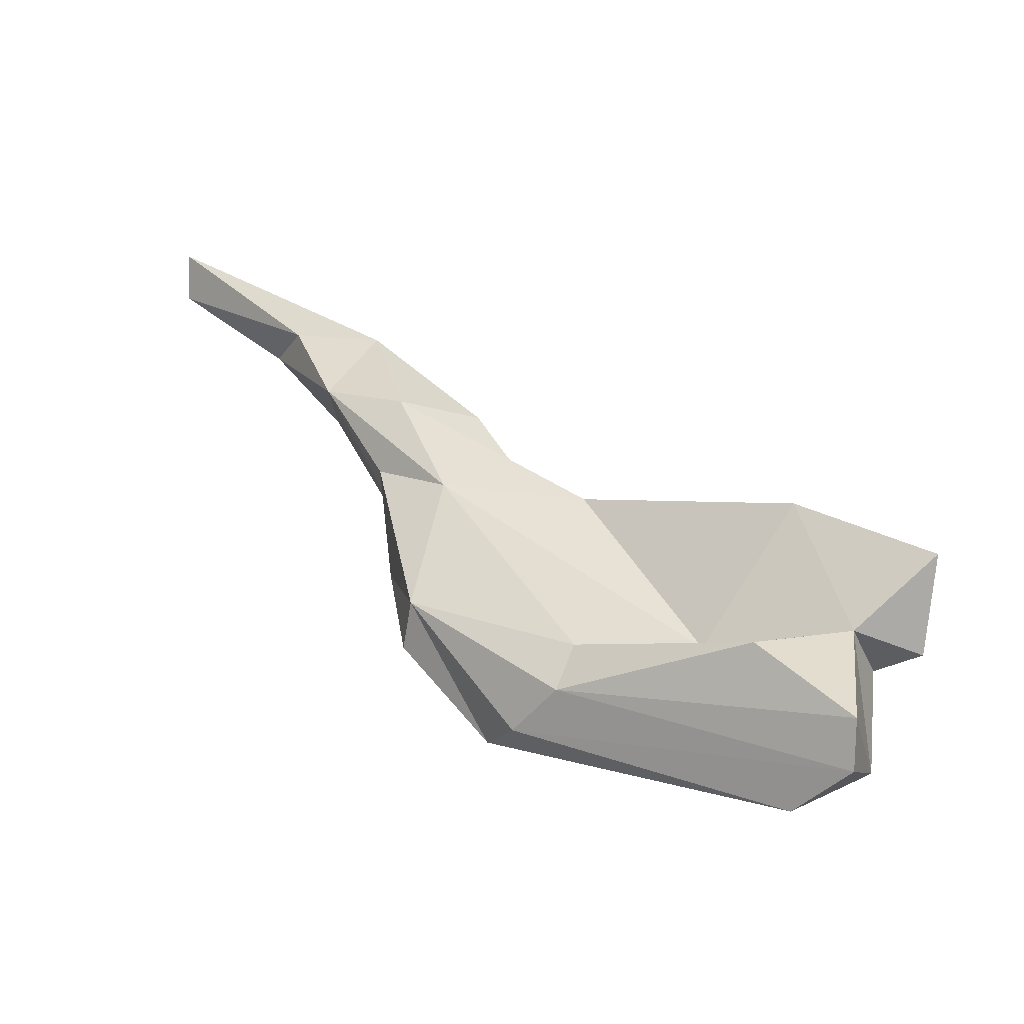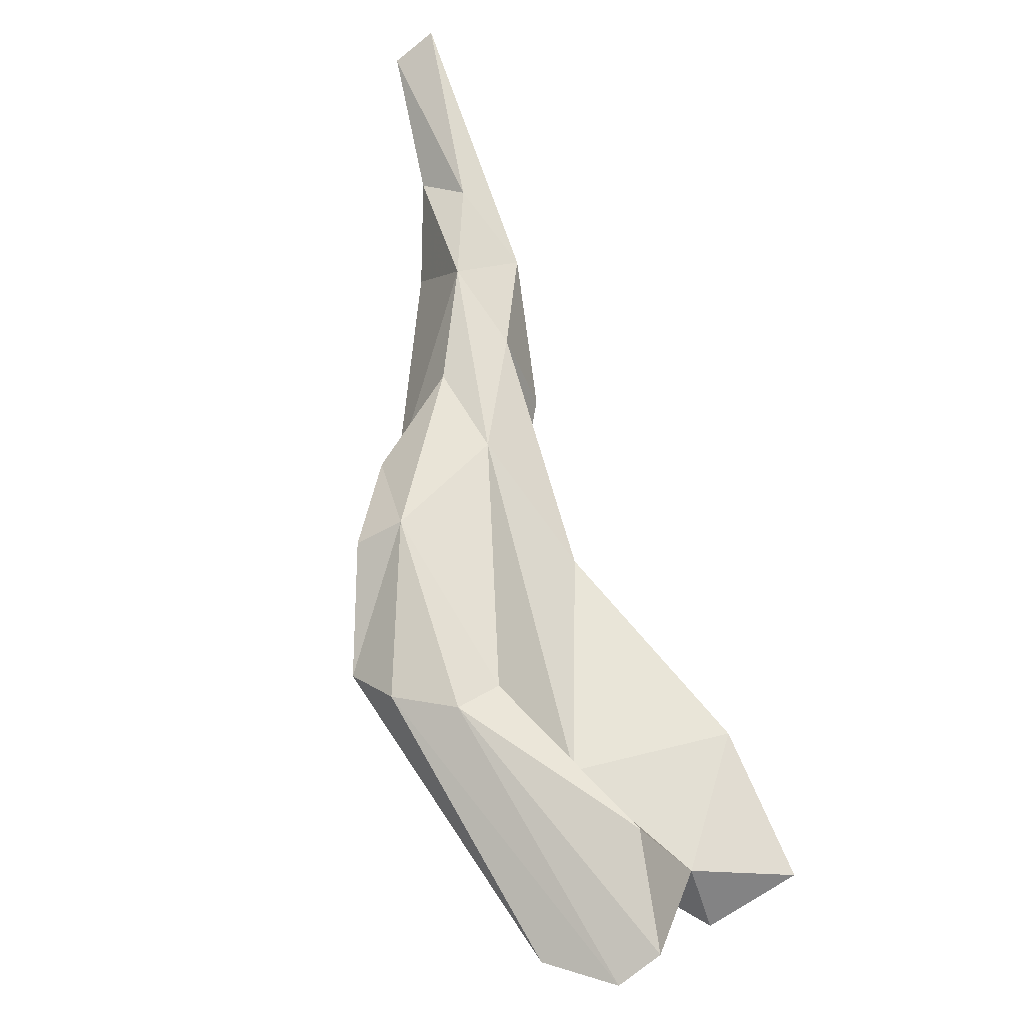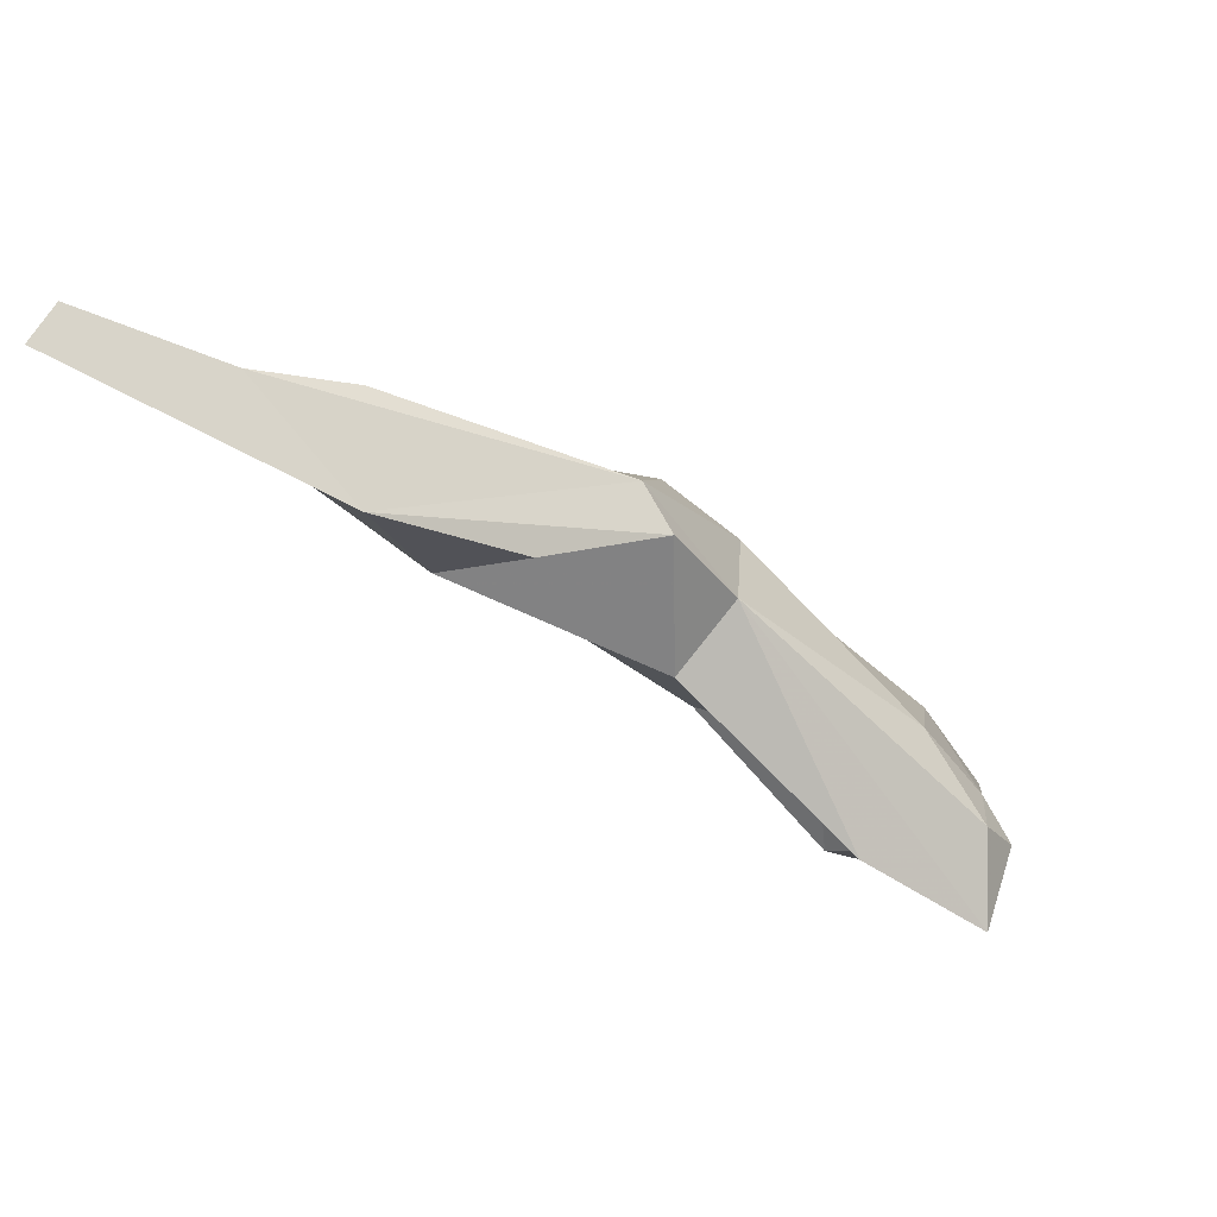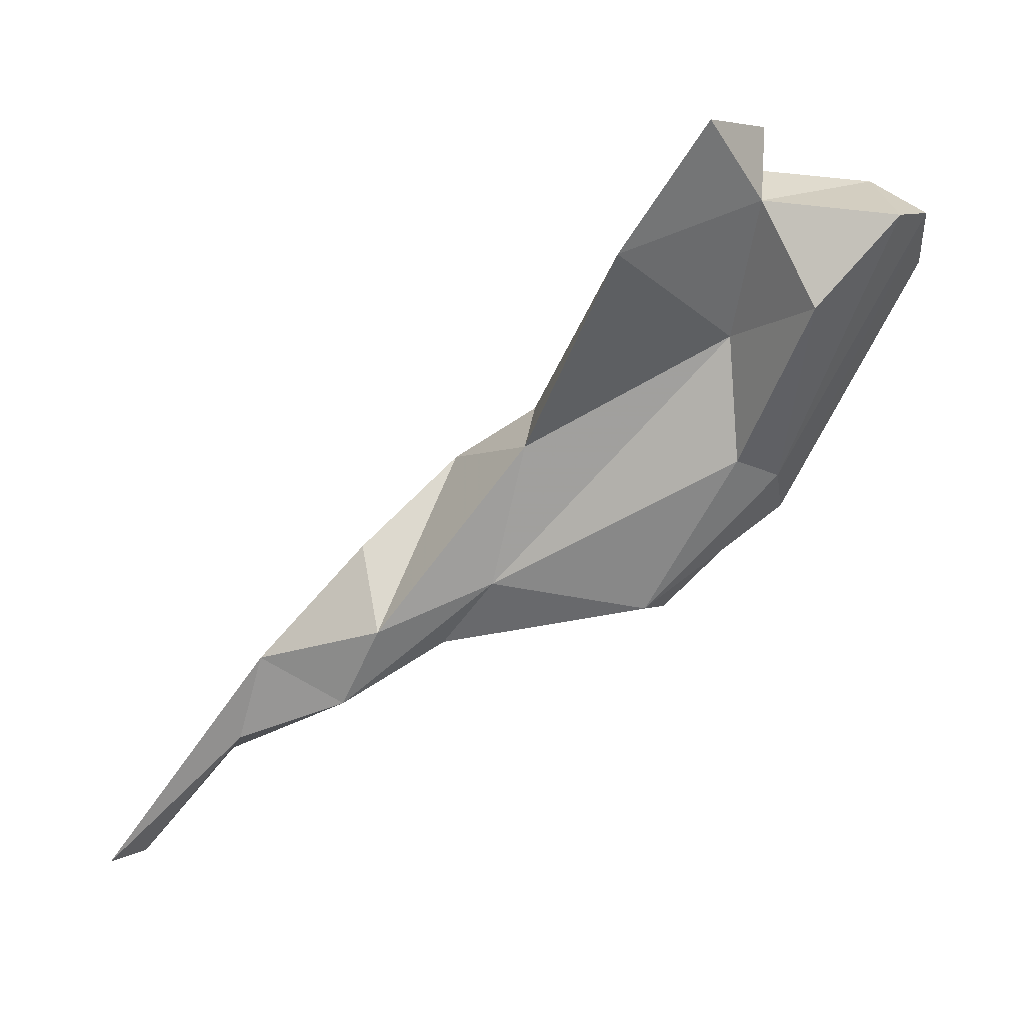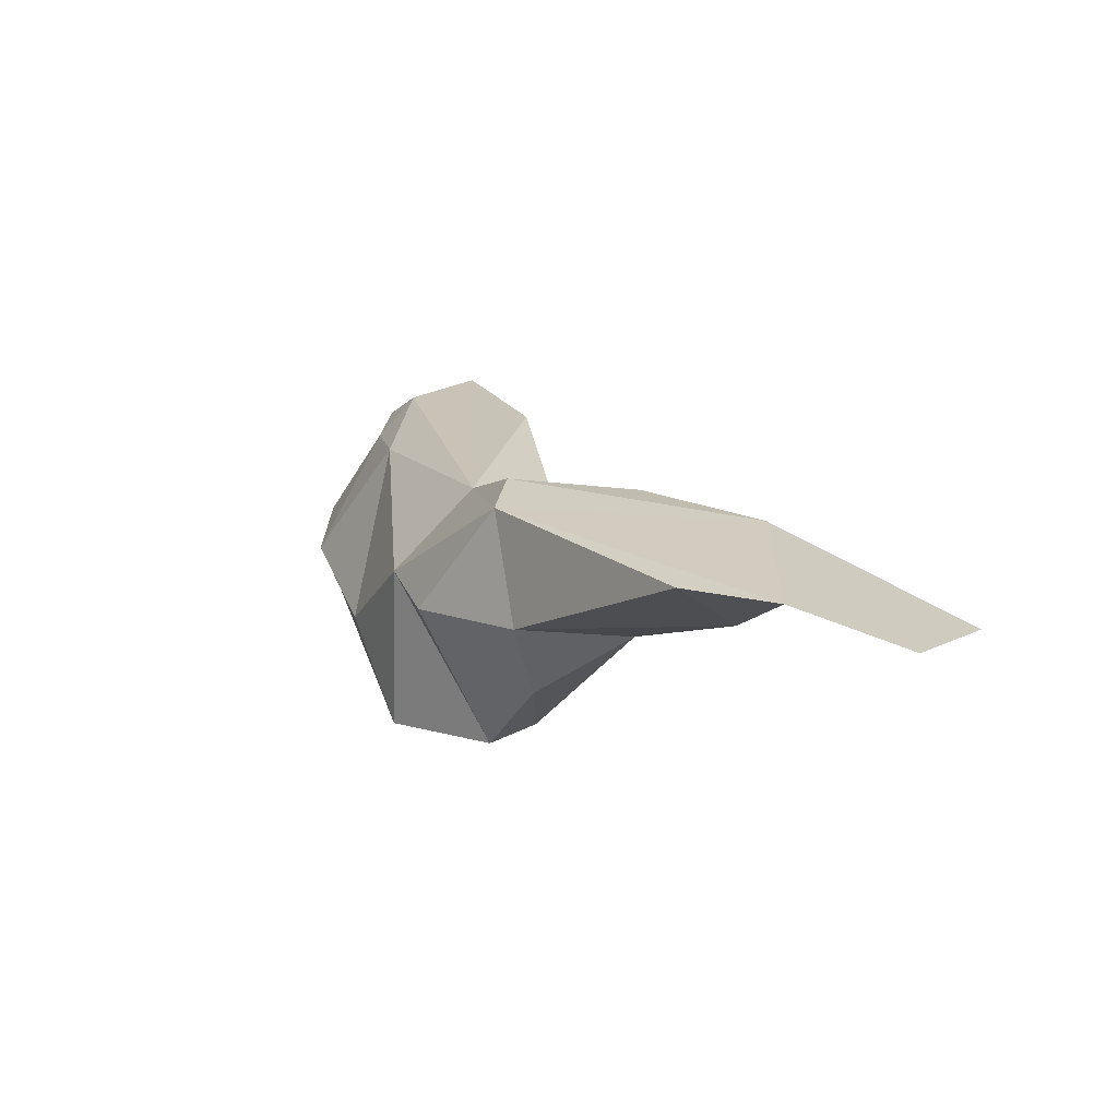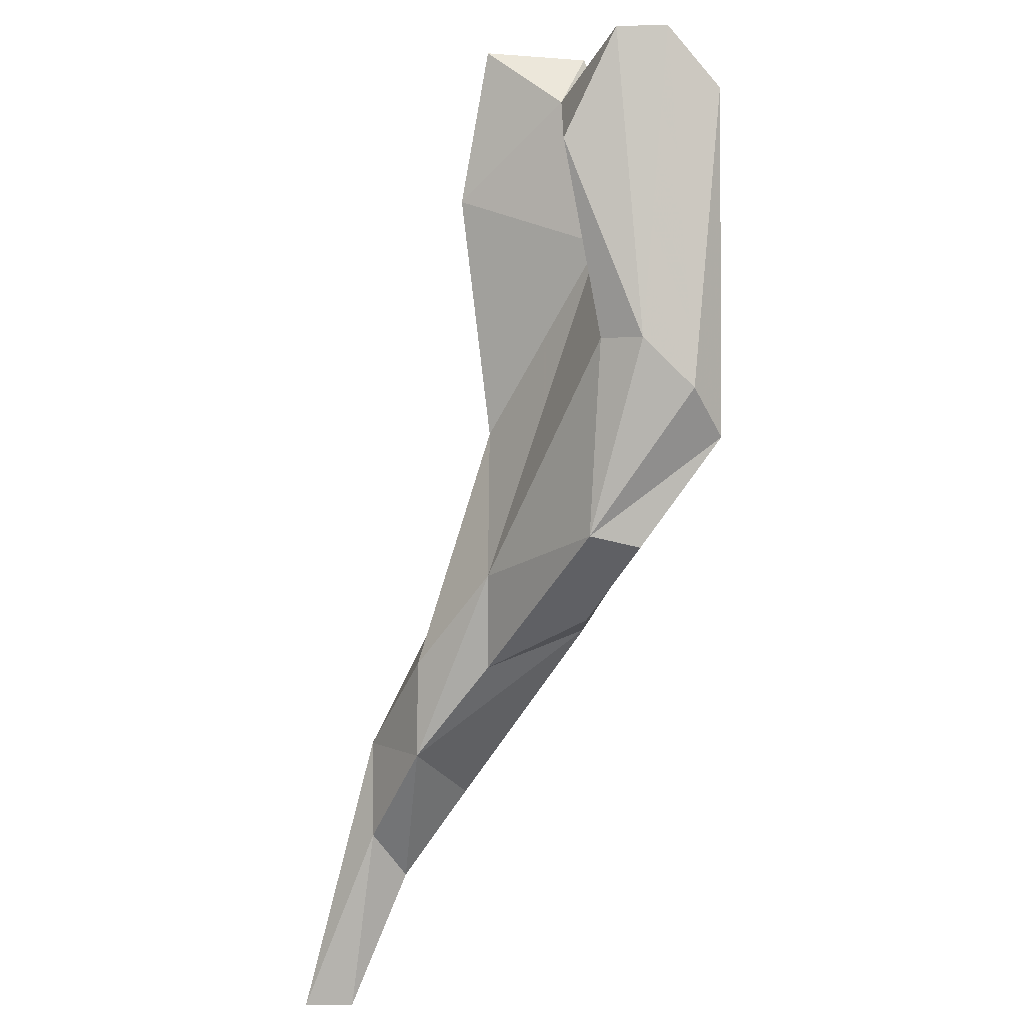
<metadata>
{"format":"obj","ext":"obj","renderer":"f3d","projection":"perspective","resolution":1024,"background":"white","views":[{"elev":-73.8,"azim":87.5,"up":"+Z"},{"elev":-67.6,"azim":37.3,"up":"+Z"},{"elev":56.7,"azim":111.4,"up":"+Z"},{"elev":8.6,"azim":123.4,"up":"+Y"},{"elev":59.3,"azim":-21.5,"up":"+Z"},{"elev":-31.5,"azim":174.3,"up":"+Y"}]}
</metadata>
<code>
v 301.2 266 88.27
v 300.1 252.5 97.53
v 302.2 269.9 90.45
v 301.7 253.6 95.19
v 300.2 258.6 98.08
v 302.1 253 106.8
v 302.1 256.9 104.2
v 303.8 268.4 86.86
v 306.1 248.4 100.5
v 300.5 266.3 92.77
v 303.6 248.1 100.9
v 305.5 270.4 95.12
v 305.5 247.2 106.5
v 305.1 267.1 98.61
v 304.3 255.6 94.08
v 306.2 268.4 87.11
v 308.1 269 93.29
v 306.2 253.7 112.3
v 306.8 258.4 106.8
v 306.1 256.3 95.41
v 306 262.4 95.95
v 306.8 272.4 93.86
v 308.4 264.1 90.28
v 310.4 243.4 119
v 307.8 271.2 96.48
v 307.6 255.6 111.1
v 310.4 249.7 107
v 305.2 248.6 110.1
v 313.3 243.1 114.3
v 312.3 251.3 113.7
v 310.5 256.9 104.9
v 315.5 245.5 118
v 310 246.3 110.3
v 313.5 247.2 111.9
v 311.6 272.7 94.12
v 312.5 266.5 98.45
v 313.3 239.7 121.8
v 315.8 233.9 126
v 315.2 241 119.7
v 318.3 233.9 126.3
g foo
f 1 4 2
f 4 1 8
f 2 9 11
f 9 2 4
f 9 4 15
f 15 4 8
f 15 8 16
f 9 15 20
f 15 23 20
f 23 15 16
f 2 5 1
f 1 5 10
f 1 10 3
f 2 7 5
f 8 1 3
f 11 7 2
f 8 3 16
f 11 9 13
f 16 3 17
f 21 20 23
f 9 33 13
f 27 20 21
f 17 21 23
f 23 16 17
f 9 20 27
f 9 27 33
f 10 5 14
f 5 7 14
f 11 6 7
f 12 10 14
f 3 10 12
f 28 6 13
f 11 13 6
f 3 12 17
f 22 17 12
f 28 13 33
f 27 21 31
f 17 22 35
f 29 28 33
f 34 27 31
f 21 36 31
f 21 17 36
f 36 17 35
f 29 33 27
f 29 27 34
f 18 6 28
f 7 6 18
f 7 18 19
f 14 7 19
f 14 25 12
f 22 12 25
f 14 19 25
f 22 25 35
f 24 18 28
f 25 19 35
f 26 31 19
f 31 36 19
f 28 29 24
f 26 30 34
f 26 34 31
f 35 19 36
f 29 37 24
f 29 39 37
f 34 32 29
f 30 32 34
f 32 39 29
f 39 38 37
f 40 38 39
f 40 39 32
f 26 19 18
f 18 24 37
f 18 37 32
f 26 32 30
f 26 18 32
f 37 38 32
f 38 40 32
g

</code>
